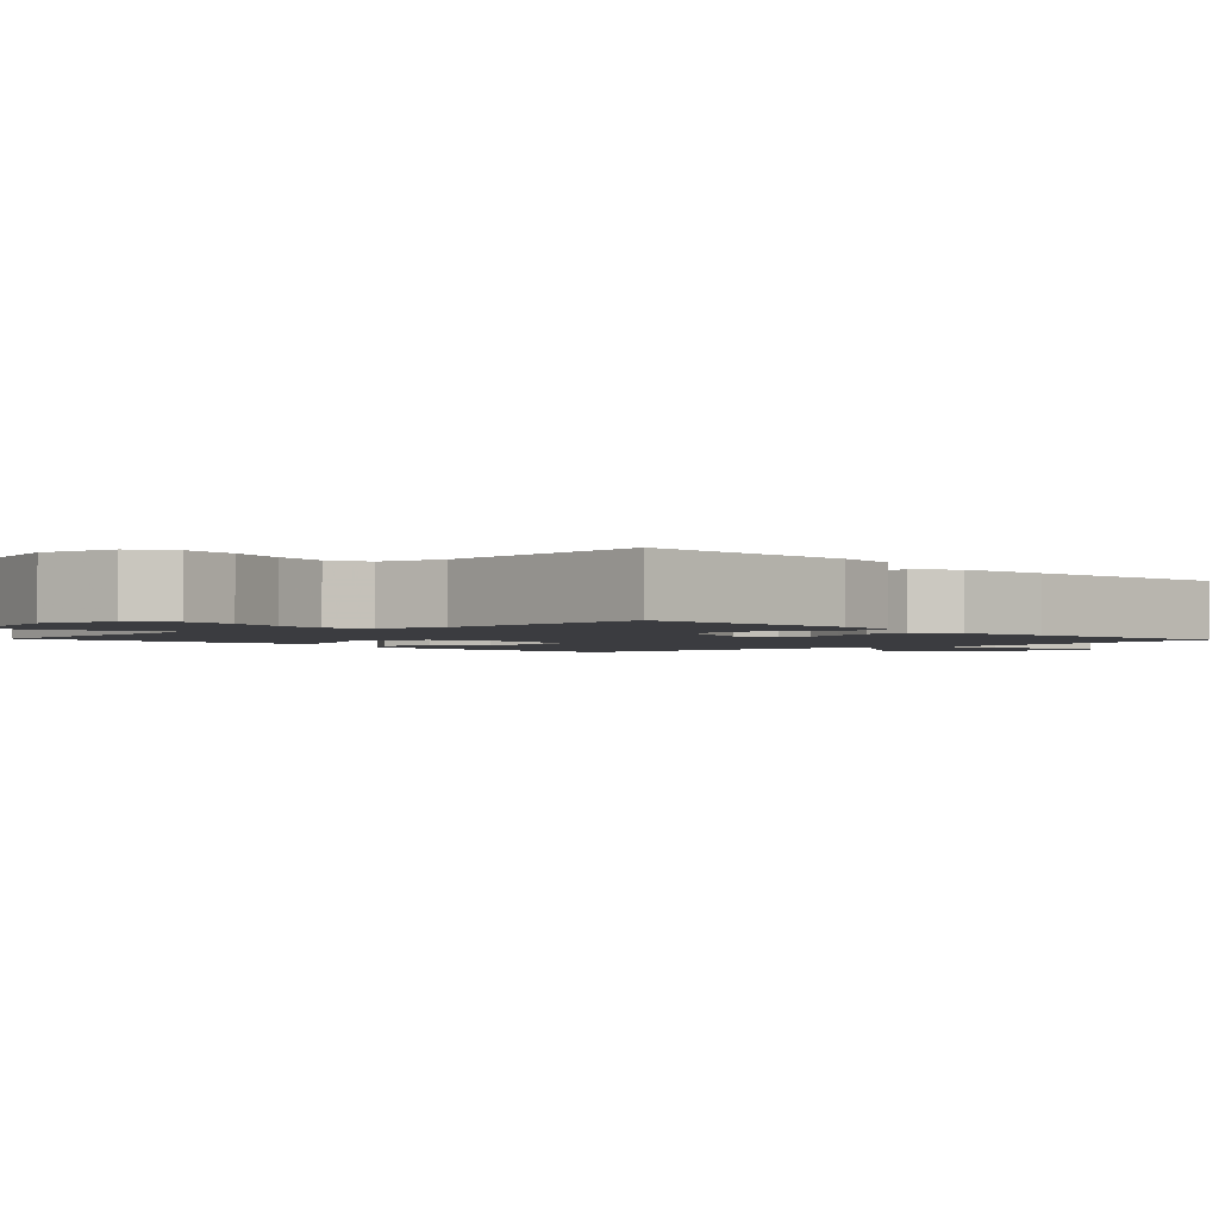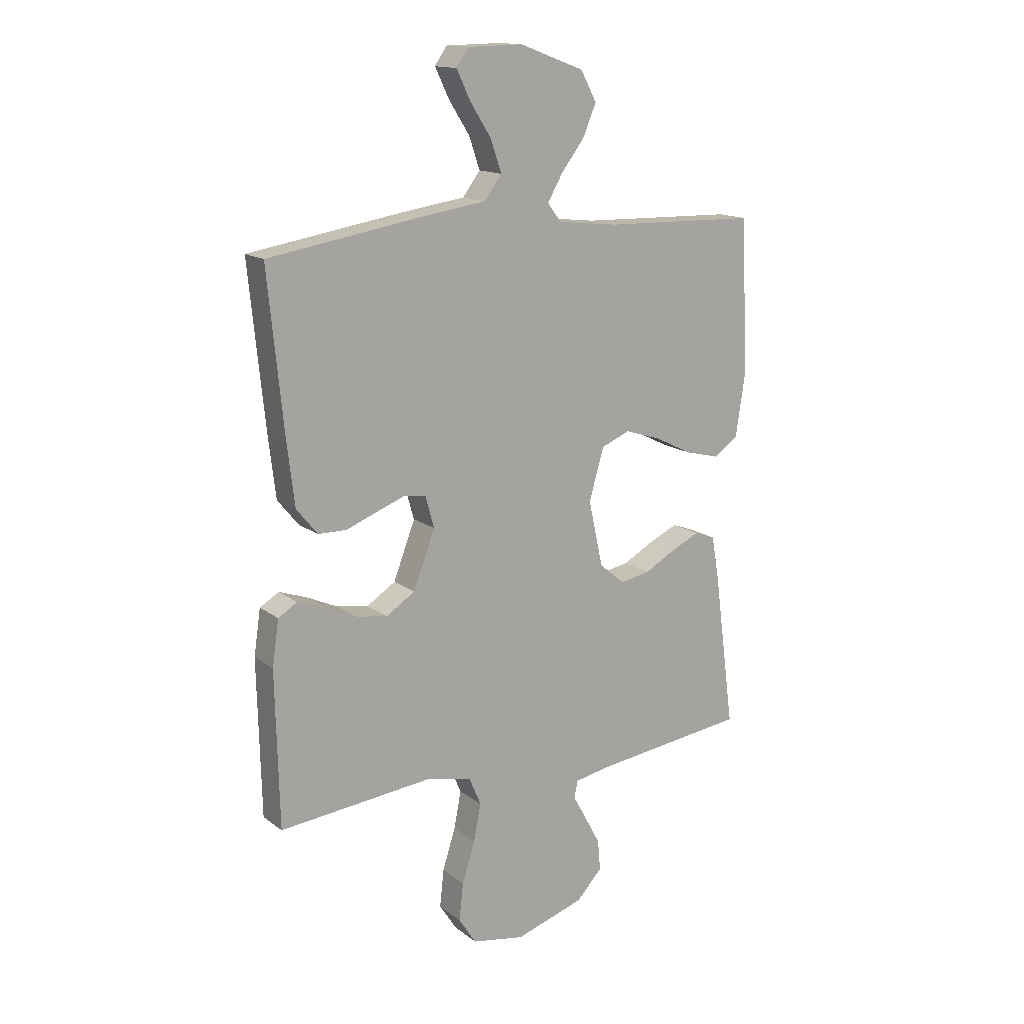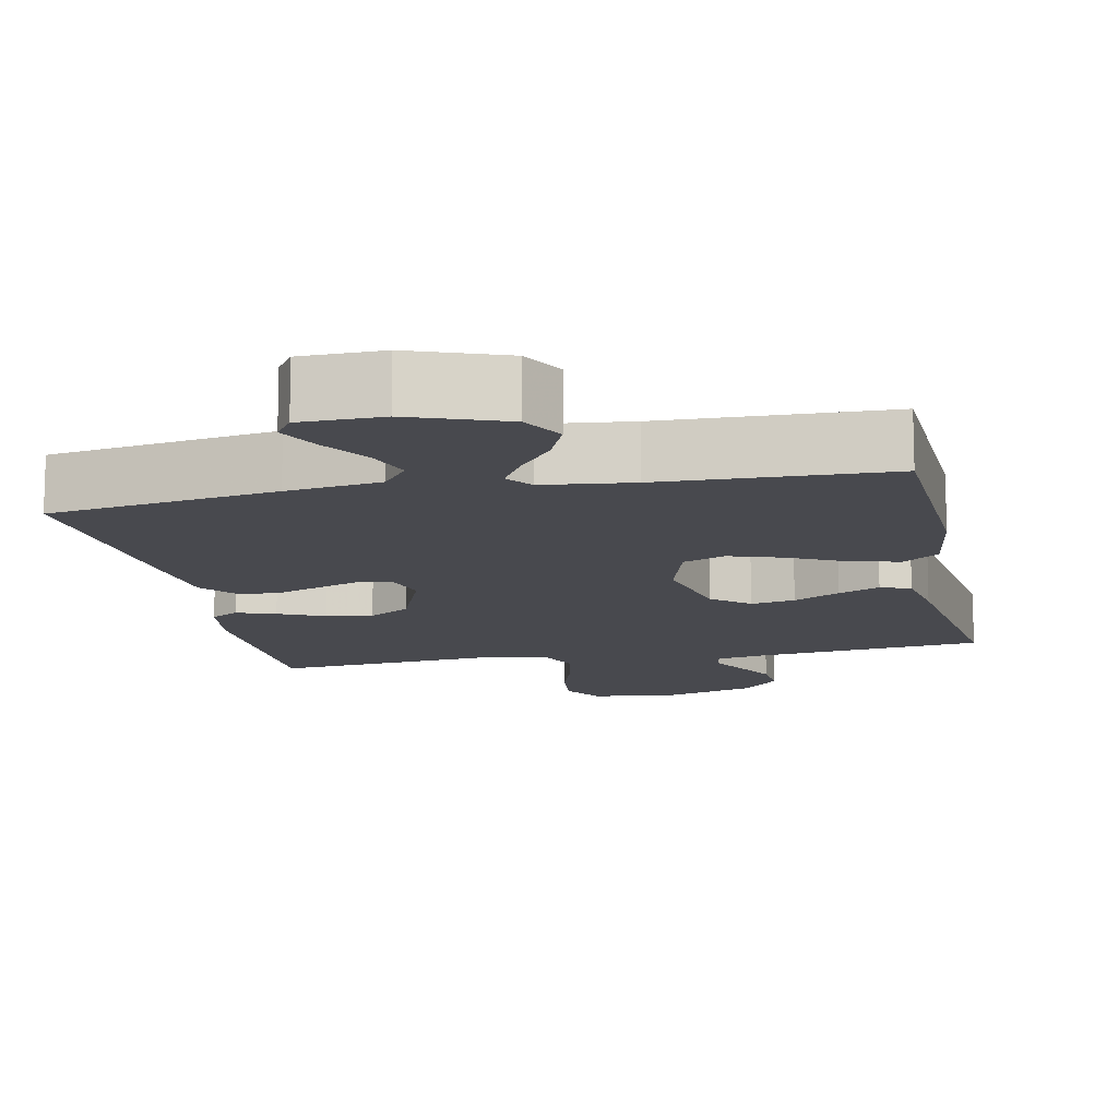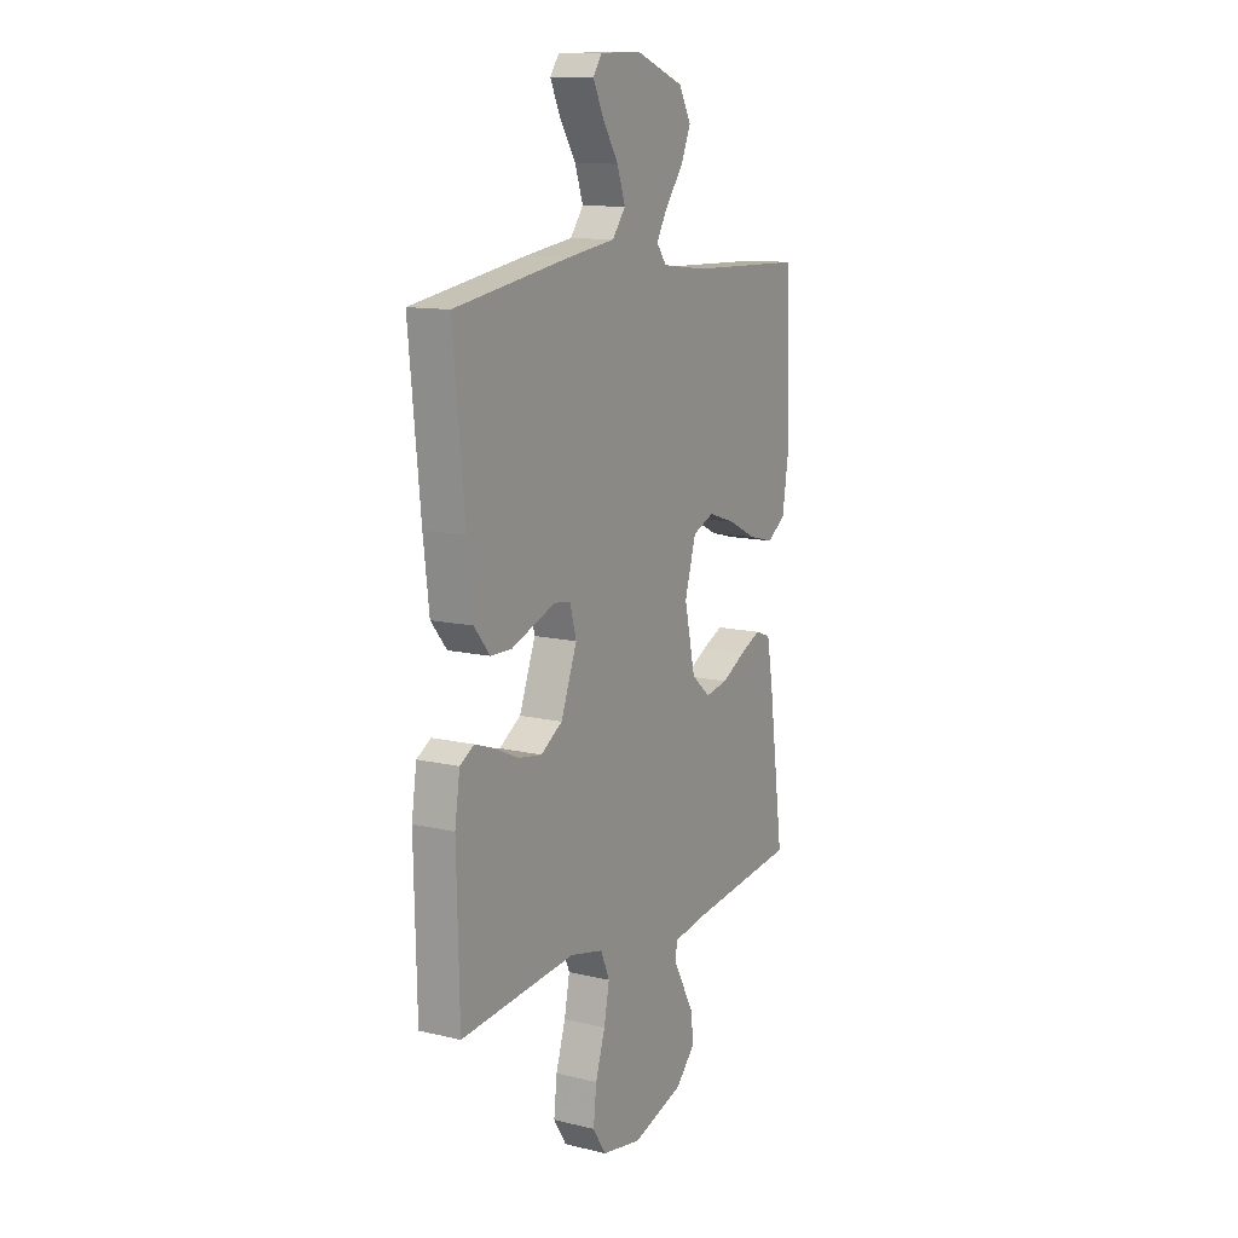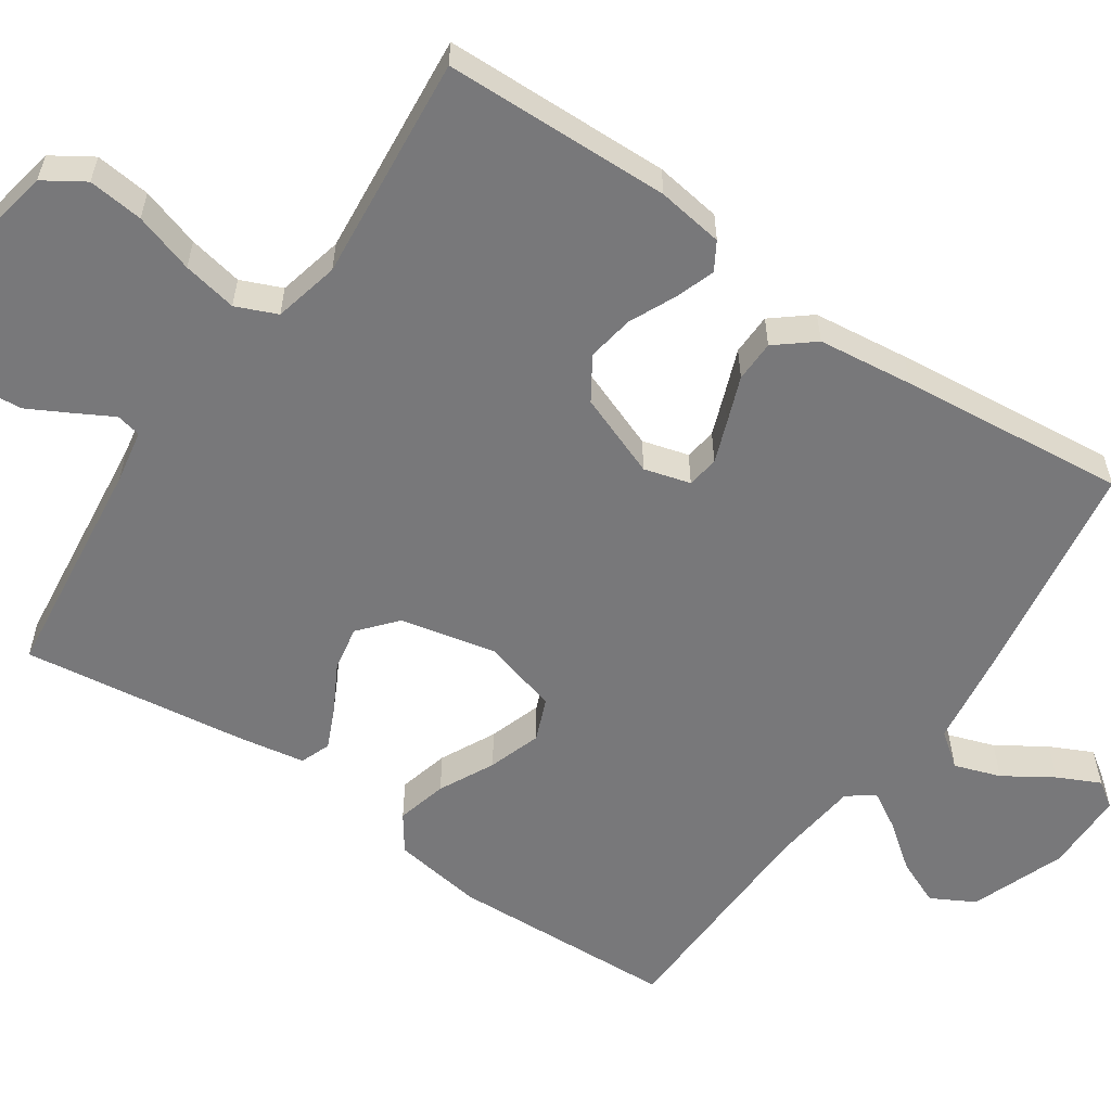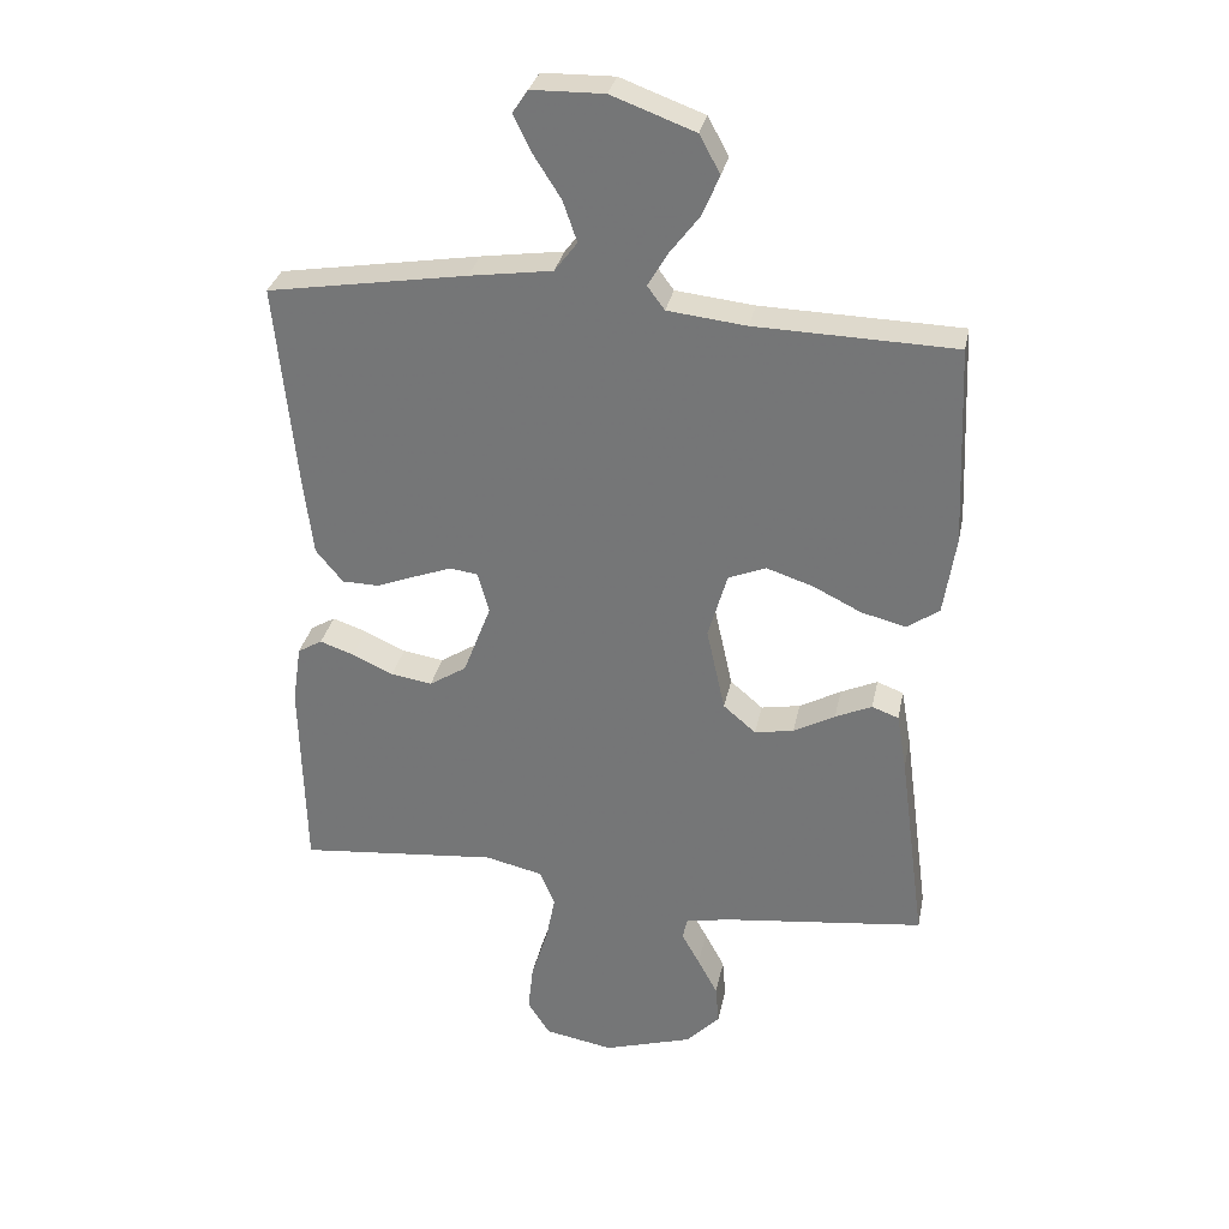
<metadata>
{"format":"obj","ext":"obj","renderer":"f3d","projection":"perspective","resolution":1024,"background":"white","views":[{"elev":-2.0,"azim":-137.2,"up":"+Y"},{"elev":15.0,"azim":-33.1,"up":"+Z"},{"elev":-12.6,"azim":11.5,"up":"+Y"},{"elev":12.1,"azim":-60.5,"up":"+Z"},{"elev":-57.5,"azim":-124.4,"up":"+Y"},{"elev":31.4,"azim":11.4,"up":"+Z"}]}
</metadata>
<code>
v 0.5 0.07 -0.5
v 0.2 0.07 -0.536
v 0.13 0.07 -0.549
v 0.123 0.07 -0.582
v 0.15 0.07 -0.631
v 0.18 0.07 -0.687
v 0.185 0.07 -0.746
v 0.135 0.07 -0.799
v 0 0.07 -0.841
v -0.103 0.07 -0.822
v -0.137 0.07 -0.769
v -0.129 0.07 -0.696
v -0.104 0.07 -0.617
v -0.09 0.07 -0.545
v -0.113 0.07 -0.491
v -0.2 0.07 -0.471
v -0.5 0.07 -0.5
v -0.507 0.07 -0.2
v -0.494 0.07 -0.112
v -0.457 0.07 -0.09
v -0.405 0.07 -0.108
v -0.344 0.07 -0.136
v -0.282 0.07 -0.146
v -0.226 0.07 -0.11
v -0.184 0.07 0
v -0.201 0.07 0.061
v -0.243 0.07 0.067
v -0.299 0.07 0.046
v -0.359 0.07 0.023
v -0.414 0.07 0.024
v -0.455 0.07 0.074
v -0.47 0.07 0.2
v -0.5 0.07 0.5
v -0.2 0.07 0.549
v -0.076 0.07 0.567
v -0.042 0.07 0.612
v -0.063 0.07 0.673
v -0.104 0.07 0.737
v -0.131 0.07 0.793
v -0.108 0.07 0.827
v 0 0.07 0.829
v 0.125 0.07 0.783
v 0.156 0.07 0.726
v 0.13 0.07 0.665
v 0.085 0.07 0.606
v 0.056 0.07 0.556
v 0.082 0.07 0.521
v 0.2 0.07 0.508
v 0.5 0.07 0.5
v 0.513 0.07 0.2
v 0.495 0.07 0.081
v 0.447 0.07 0.047
v 0.38 0.07 0.064
v 0.307 0.07 0.1
v 0.237 0.07 0.123
v 0.181 0.07 0.1
v 0.152 0.07 0
v 0.18 0.07 -0.127
v 0.229 0.07 -0.169
v 0.288 0.07 -0.158
v 0.35 0.07 -0.124
v 0.405 0.07 -0.099
v 0.445 0.07 -0.114
v 0.46 0.07 -0.2
v 0.5 0 -0.5
v 0.2 0 -0.536
v 0.13 0 -0.549
v 0.123 0 -0.582
v 0.15 0 -0.631
v 0.18 0 -0.687
v 0.185 0 -0.746
v 0.135 0 -0.799
v 0 0 -0.841
v -0.103 0 -0.822
v -0.137 0 -0.769
v -0.129 0 -0.696
v -0.104 0 -0.617
v -0.09 0 -0.545
v -0.113 0 -0.491
v -0.2 0 -0.471
v -0.5 0 -0.5
v -0.507 0 -0.2
v -0.494 0 -0.112
v -0.457 0 -0.09
v -0.405 0 -0.108
v -0.344 0 -0.136
v -0.282 0 -0.146
v -0.226 0 -0.11
v -0.184 0 0
v -0.201 0 0.061
v -0.243 0 0.067
v -0.299 0 0.046
v -0.359 0 0.023
v -0.414 0 0.024
v -0.455 0 0.074
v -0.47 0 0.2
v -0.5 0 0.5
v -0.2 0 0.549
v -0.076 0 0.567
v -0.042 0 0.612
v -0.063 0 0.673
v -0.104 0 0.737
v -0.131 0 0.793
v -0.108 0 0.827
v 0 0 0.829
v 0.125 0 0.783
v 0.156 0 0.726
v 0.13 0 0.665
v 0.085 0 0.606
v 0.056 0 0.556
v 0.082 0 0.521
v 0.2 0 0.508
v 0.5 0 0.5
v 0.513 0 0.2
v 0.495 0 0.081
v 0.447 0 0.047
v 0.38 0 0.064
v 0.307 0 0.1
v 0.237 0 0.123
v 0.181 0 0.1
v 0.152 0 0
v 0.18 0 -0.127
v 0.229 0 -0.169
v 0.288 0 -0.158
v 0.35 0 -0.124
v 0.405 0 -0.099
v 0.445 0 -0.114
v 0.46 0 -0.2
f 64 1 2
f 63 64 2
f 62 63 2
f 61 62 2
f 60 61 2
f 59 60 2 3
f 58 59 3
f 57 58 3 4
f 52 53 54
f 51 52 54
f 50 51 54
f 49 50 54
f 48 49 54
f 47 48 54 55
f 46 47 55 56
f 43 44 45
f 42 43 45
f 41 42 45
f 40 41 45
f 39 40 45
f 38 39 45
f 37 38 45
f 36 37 45 46
f 46 56 57
f 36 46 57
f 35 36 57
f 33 34 35
f 32 33 35
f 31 32 35
f 30 31 35
f 29 30 35
f 28 29 35
f 20 21 22
f 19 20 22
f 18 19 22
f 17 18 22
f 16 17 22
f 15 16 22 23
f 11 12 13
f 10 11 13
f 9 10 13
f 8 9 13
f 7 8 13
f 6 7 13
f 5 6 13
f 4 5 13
f 4 13 14
f 57 4 14 15
f 27 28 35
f 26 27 35
f 25 26 35 57
f 24 25 57 15
f 15 23 24
f 66 65 128
f 66 128 127
f 66 127 126
f 66 126 125
f 66 125 124
f 67 66 124 123
f 67 123 122
f 68 67 122 121
f 118 117 116
f 118 116 115
f 118 115 114
f 118 114 113
f 118 113 112
f 119 118 112 111
f 120 119 111 110
f 109 108 107
f 109 107 106
f 109 106 105
f 109 105 104
f 109 104 103
f 109 103 102
f 109 102 101
f 110 109 101 100
f 121 120 110
f 121 110 100
f 121 100 99
f 99 98 97
f 99 97 96
f 99 96 95
f 99 95 94
f 99 94 93
f 99 93 92
f 86 85 84
f 86 84 83
f 86 83 82
f 86 82 81
f 86 81 80
f 87 86 80 79
f 77 76 75
f 77 75 74
f 77 74 73
f 77 73 72
f 77 72 71
f 77 71 70
f 77 70 69
f 77 69 68
f 78 77 68
f 79 78 68 121
f 99 92 91
f 99 91 90
f 121 99 90 89
f 79 121 89 88
f 88 87 79
f 1 65 66 2
f 2 66 67 3
f 3 67 68 4
f 4 68 69 5
f 5 69 70 6
f 6 70 71 7
f 7 71 72 8
f 8 72 73 9
f 9 73 74 10
f 10 74 75 11
f 11 75 76 12
f 12 76 77 13
f 13 77 78 14
f 14 78 79 15
f 15 79 80 16
f 16 80 81 17
f 17 81 82 18
f 18 82 83 19
f 19 83 84 20
f 20 84 85 21
f 21 85 86 22
f 22 86 87 23
f 23 87 88 24
f 24 88 89 25
f 25 89 90 26
f 26 90 91 27
f 27 91 92 28
f 28 92 93 29
f 29 93 94 30
f 30 94 95 31
f 31 95 96 32
f 32 96 97 33
f 33 97 98 34
f 34 98 99 35
f 35 99 100 36
f 36 100 101 37
f 37 101 102 38
f 38 102 103 39
f 39 103 104 40
f 40 104 105 41
f 41 105 106 42
f 42 106 107 43
f 43 107 108 44
f 44 108 109 45
f 45 109 110 46
f 46 110 111 47
f 47 111 112 48
f 48 112 113 49
f 49 113 114 50
f 50 114 115 51
f 51 115 116 52
f 52 116 117 53
f 53 117 118 54
f 54 118 119 55
f 55 119 120 56
f 56 120 121 57
f 57 121 122 58
f 58 122 123 59
f 59 123 124 60
f 60 124 125 61
f 61 125 126 62
f 62 126 127 63
f 63 127 128 64
f 64 128 65 1

</code>
